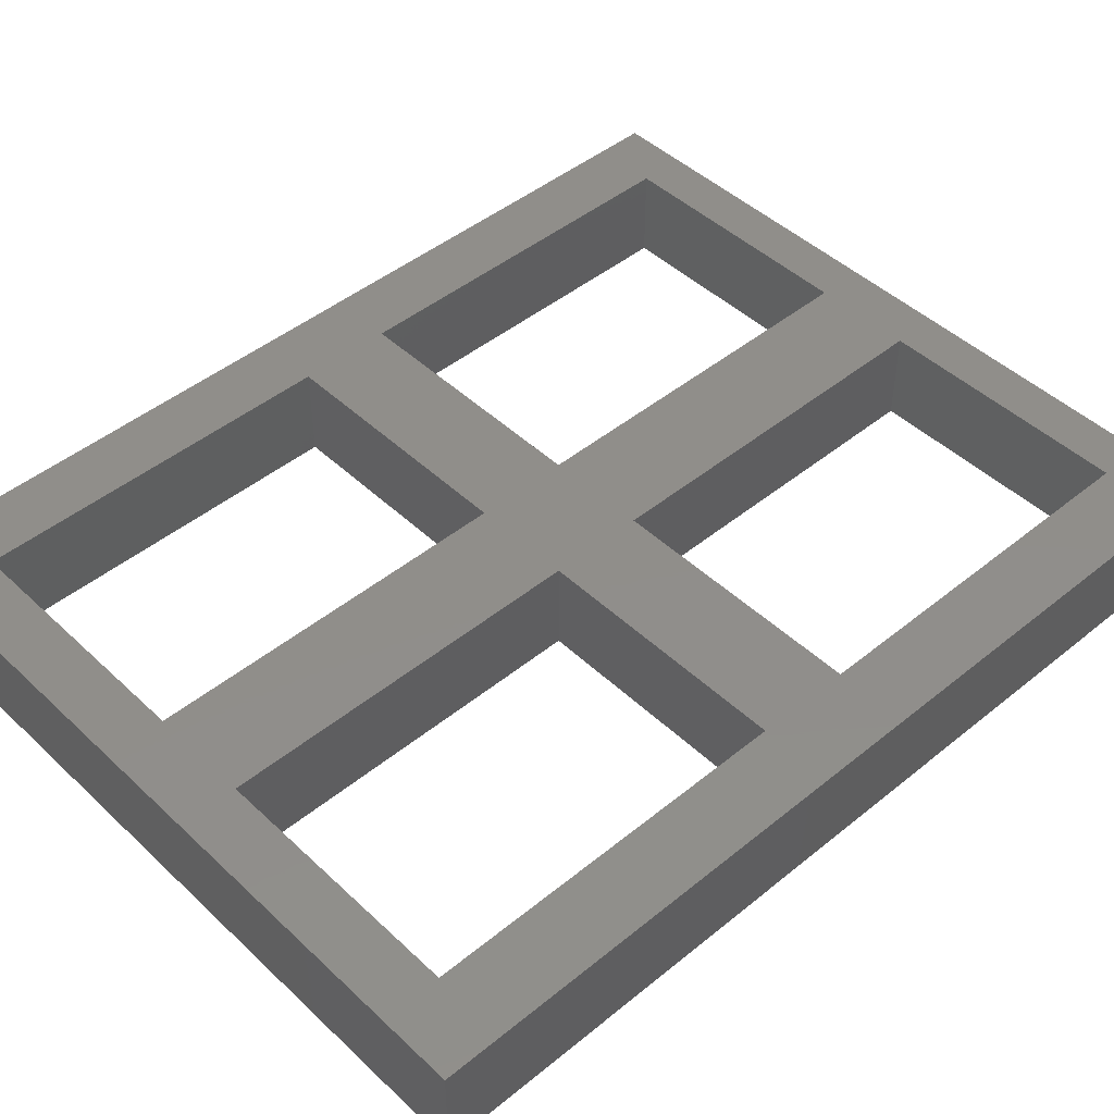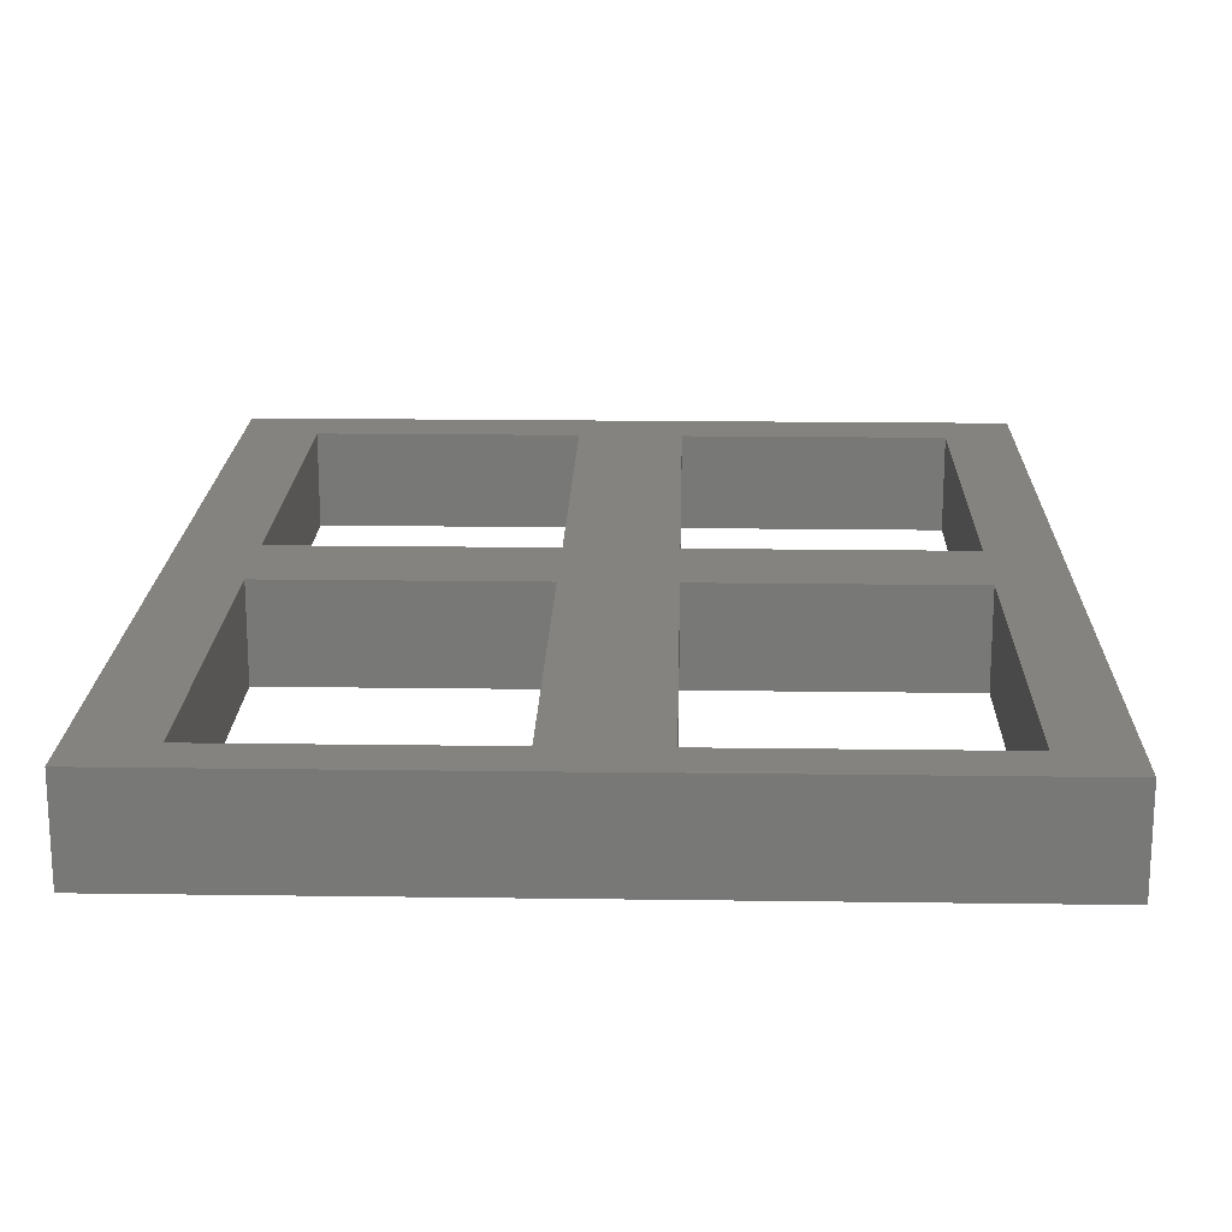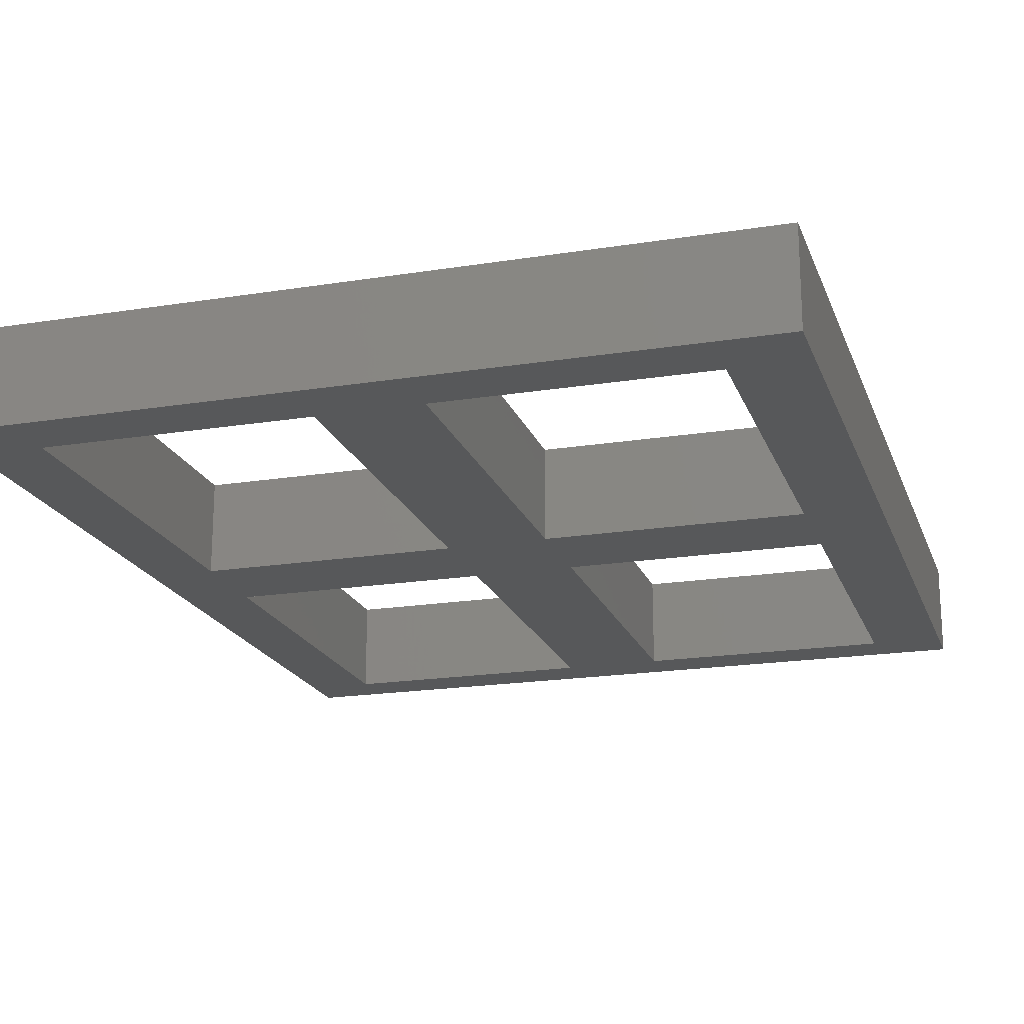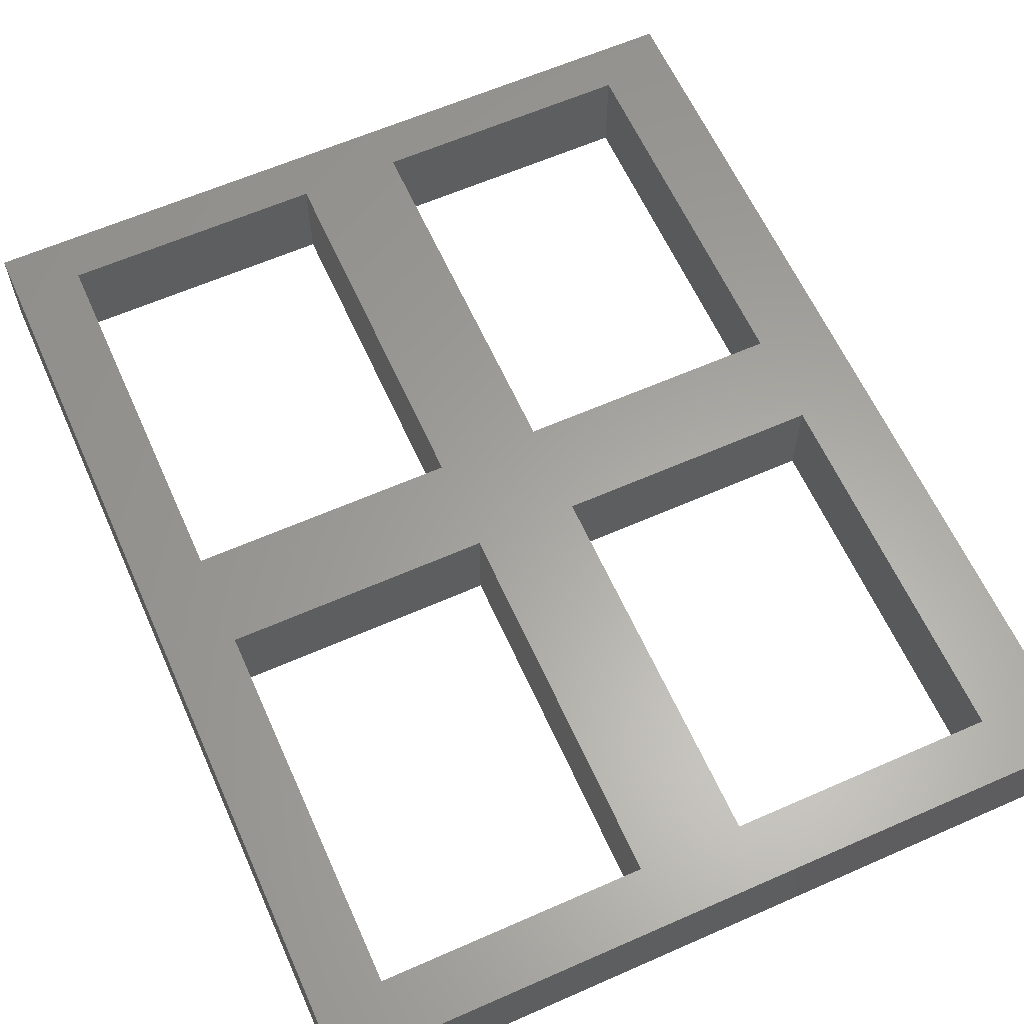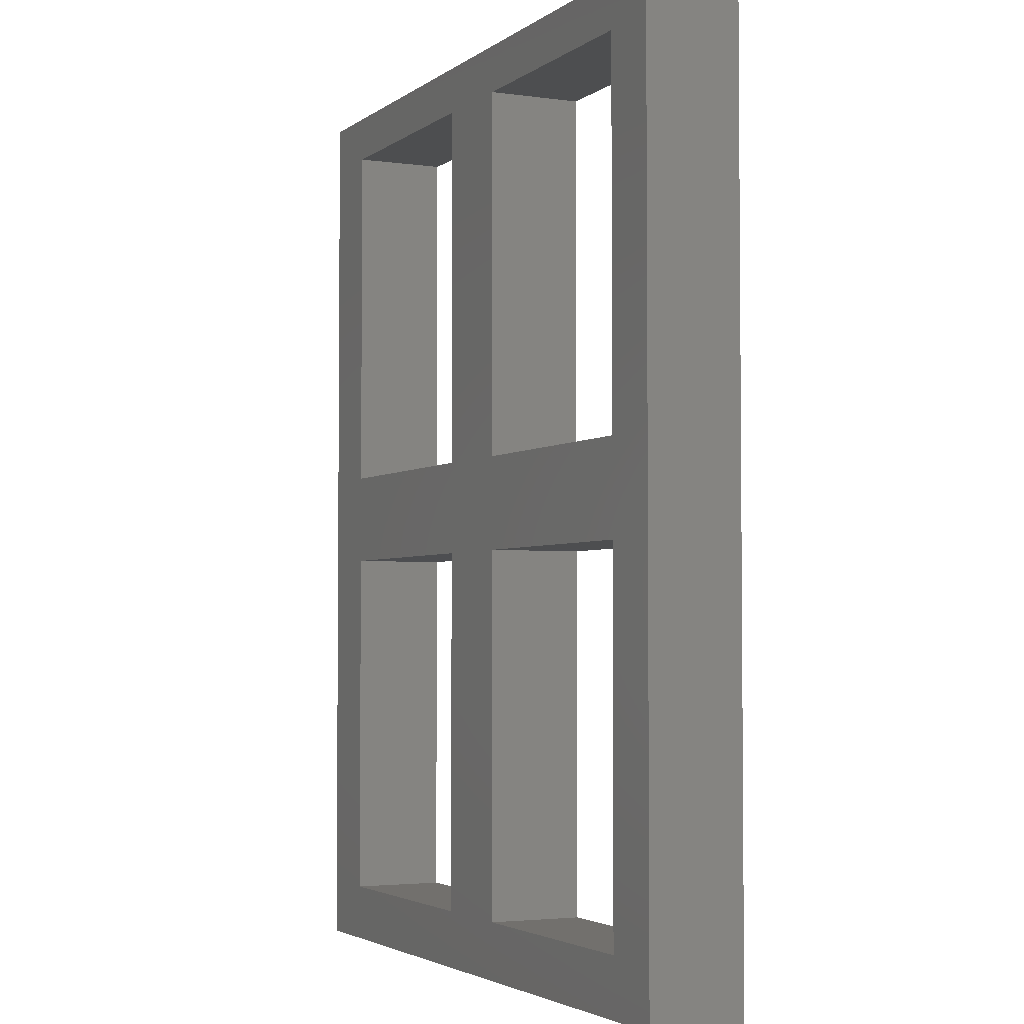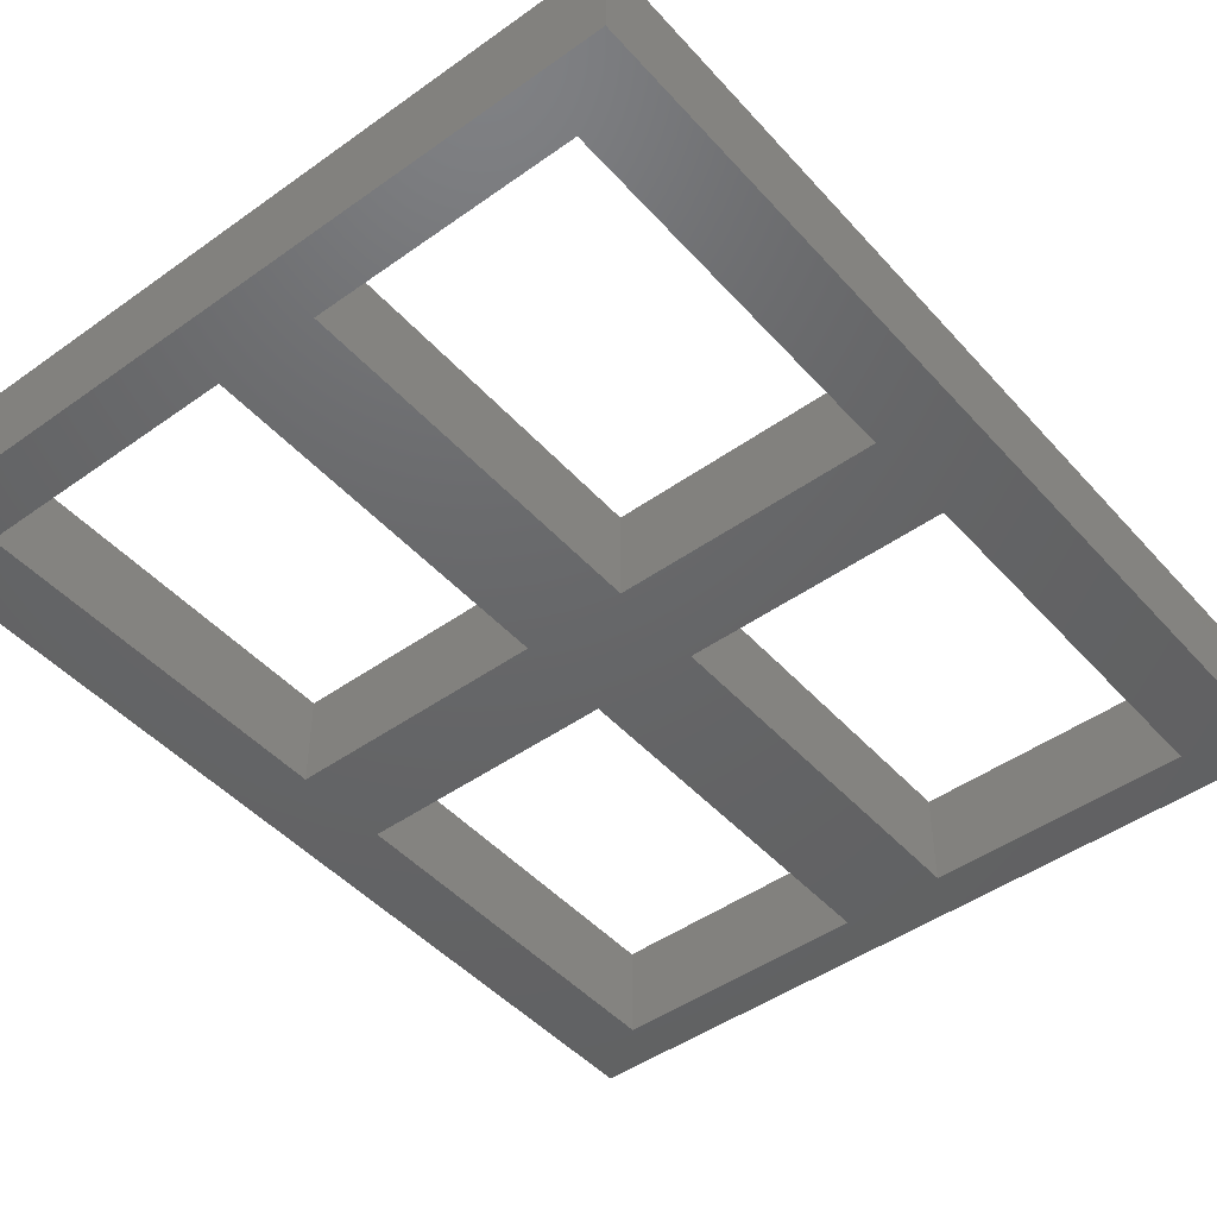
<metadata>
{"format":"stl","ext":"stl","renderer":"f3d","projection":"perspective","resolution":1024,"background":"white","views":[{"elev":46.0,"azim":47.0,"up":"+Z"},{"elev":18.8,"azim":-178.5,"up":"+Z"},{"elev":-19.5,"azim":16.7,"up":"+Z"},{"elev":61.9,"azim":-24.1,"up":"+Z"},{"elev":-3.2,"azim":-115.2,"up":"+Y"},{"elev":-46.4,"azim":39.1,"up":"+Z"}]}
</metadata>
<code>
# stl→obj: 90 verts, 192 faces
v 0 9.917 0
v 0 4.959 0.5
v 0 9.917 0.5
v 4.504 5.515 0
v 4.504 5.515 0.5501
v 5.87 5.515 0.5501
v 8.005 0 0
v 8.005 4.959 0.5
v 8.005 0 0.5
v 8.005 0 1
v 4.002 0 1
v 4.002 0 0.5
v 7.236 9.421 0
v 7.236 9.421 0.5501
v 5.87 9.421 0.5501
v 4.504 9.421 0.5501
v 4.504 9.421 0
v 4.504 5.515 1
v 8.005 4.959 1
v 7.236 5.515 1
v 4.504 7.468 0.5501
v 8.005 9.917 1
v 4.504 9.421 1
v 7.236 9.421 1
v 4.002 9.917 1
v 4.002 4.959 1
v 7.236 5.515 0
v 7.236 5.515 0.5501
v 7.236 7.468 0.5501
v 0 0 1
v 0 0 0.5
v 0 0 0
v 0 4.959 0
v 4.002 0 0
v 8.005 9.917 0
v 8.005 9.917 0.5
v 8.005 4.959 0
v 3.432 4.517 0.35
v 3.432 4.517 0
v 3.432 0.6104 0
v 0 9.917 1
v 4.002 9.917 0.5
v 4.002 9.917 0
v 0 4.959 1
v 3.432 5.51 1
v 0.7 5.51 1
v 4.002 4.959 0
v 0.7 9.417 1
v 0.7 9.417 0.45
v 3.432 9.417 1
v 4.5 0.6104 1
v 4.5 0.6104 0
v 4.5 0.6104 0.55
v 5.866 0.6104 0.55
v 2.066 9.417 0.45
v 3.432 9.417 0.45
v 7.232 4.517 0
v 7.232 4.517 0.55
v 5.866 4.517 0.55
v 4.5 4.517 0.55
v 4.5 4.517 0
v 7.232 0.6104 0
v 4.5 2.564 0.55
v 7.232 0.6104 0.55
v 7.232 2.564 0.55
v 4.5 4.517 1
v 7.232 4.517 1
v 7.232 0.6104 1
v 0.7 9.417 0
v 3.432 9.417 0
v 3.432 5.51 0
v 2.066 5.51 0.45
v 0.7 7.464 0.45
v 3.432 7.464 0.45
v 0.7 5.51 0
v 0.7 4.517 0
v 0.7 4.517 0.35
v 0.7 2.564 0.35
v 0.7 4.517 1
v 3.432 4.517 1
v 2.066 4.517 0.35
v 0.7 5.51 0.45
v 0.7 0.6104 1
v 3.432 5.51 0.45
v 0.7 0.6104 0.35
v 0.7 0.6104 0
v 2.066 0.6104 0.35
v 3.432 0.6104 0.35
v 3.432 2.564 0.35
v 3.432 0.6104 1
f 1 2 3
f 4 5 6
f 7 8 9
f 10 11 12
f 13 14 15
f 16 17 13
f 18 19 20
f 17 16 21
f 22 23 24
f 25 26 23
f 27 28 29
f 30 31 11
f 32 31 33
f 9 12 34
f 18 6 5
f 20 28 18
f 18 28 6
f 6 27 4
f 10 12 9
f 27 6 28
f 35 36 37
f 38 39 40
f 23 15 14
f 41 25 42
f 23 16 15
f 12 11 31
f 13 15 16
f 7 9 34
f 35 43 42
f 13 35 27
f 23 21 16
f 21 23 18
f 5 21 18
f 19 22 20
f 41 3 44
f 17 21 5
f 28 20 24
f 24 29 28
f 14 29 24
f 22 25 23
f 43 35 17
f 27 29 14
f 5 4 17
f 44 45 46
f 47 4 37
f 48 49 50
f 24 23 14
f 20 22 24
f 32 34 12
f 4 27 37
f 1 3 43
f 19 18 26
f 35 42 36
f 2 44 3
f 26 18 23
f 3 42 43
f 47 43 17
f 32 12 31
f 41 42 3
f 30 44 2
f 22 36 25
f 47 17 4
f 17 35 13
f 13 27 14
f 42 25 36
f 35 37 27
f 11 10 51
f 52 53 54
f 44 46 41
f 50 55 56
f 57 58 59
f 60 61 57
f 7 52 62
f 61 60 63
f 7 37 8
f 47 37 57
f 62 64 65
f 19 66 67
f 51 66 11
f 56 45 50
f 51 54 53
f 68 64 51
f 51 64 54
f 69 55 49
f 52 54 62
f 62 54 64
f 8 19 9
f 58 67 66
f 56 55 70
f 66 59 58
f 22 19 8
f 66 60 59
f 70 43 71
f 1 33 2
f 57 59 60
f 60 66 51
f 19 67 68
f 51 63 60
f 51 10 68
f 53 63 51
f 26 11 66
f 52 34 61
f 61 63 53
f 69 43 70
f 68 65 64
f 58 65 67
f 45 72 46
f 62 65 58
f 47 57 61
f 26 45 44
f 37 7 62
f 10 9 19
f 34 52 7
f 34 47 61
f 10 19 68
f 48 73 49
f 57 37 62
f 19 26 66
f 30 2 31
f 43 47 71
f 36 8 37
f 52 61 53
f 22 8 36
f 45 56 74
f 31 2 33
f 72 71 75
f 33 75 47
f 57 62 58
f 33 1 75
f 68 67 65
f 41 46 48
f 47 40 39
f 76 77 78
f 50 49 55
f 46 73 48
f 79 77 80
f 80 77 81
f 82 73 46
f 76 81 77
f 30 83 79
f 45 84 72
f 83 78 77
f 70 55 69
f 85 78 83
f 46 72 82
f 86 78 85
f 30 11 83
f 86 85 87
f 88 40 86
f 39 38 76
f 76 38 81
f 1 69 75
f 40 88 89
f 69 49 75
f 74 84 45
f 75 71 47
f 90 87 83
f 83 87 85
f 45 25 50
f 90 88 87
f 47 39 76
f 1 43 69
f 86 87 88
f 71 84 74
f 26 25 45
f 80 81 38
f 25 41 48
f 44 30 79
f 75 49 73
f 75 73 82
f 90 89 88
f 74 56 70
f 80 38 89
f 75 82 72
f 33 47 76
f 89 38 40
f 71 72 84
f 34 86 40
f 79 83 77
f 47 34 40
f 32 76 86
f 86 76 78
f 80 44 79
f 25 48 50
f 32 86 34
f 26 44 80
f 11 26 90
f 90 26 80
f 32 33 76
f 11 90 83
f 71 74 70
f 89 90 80

</code>
